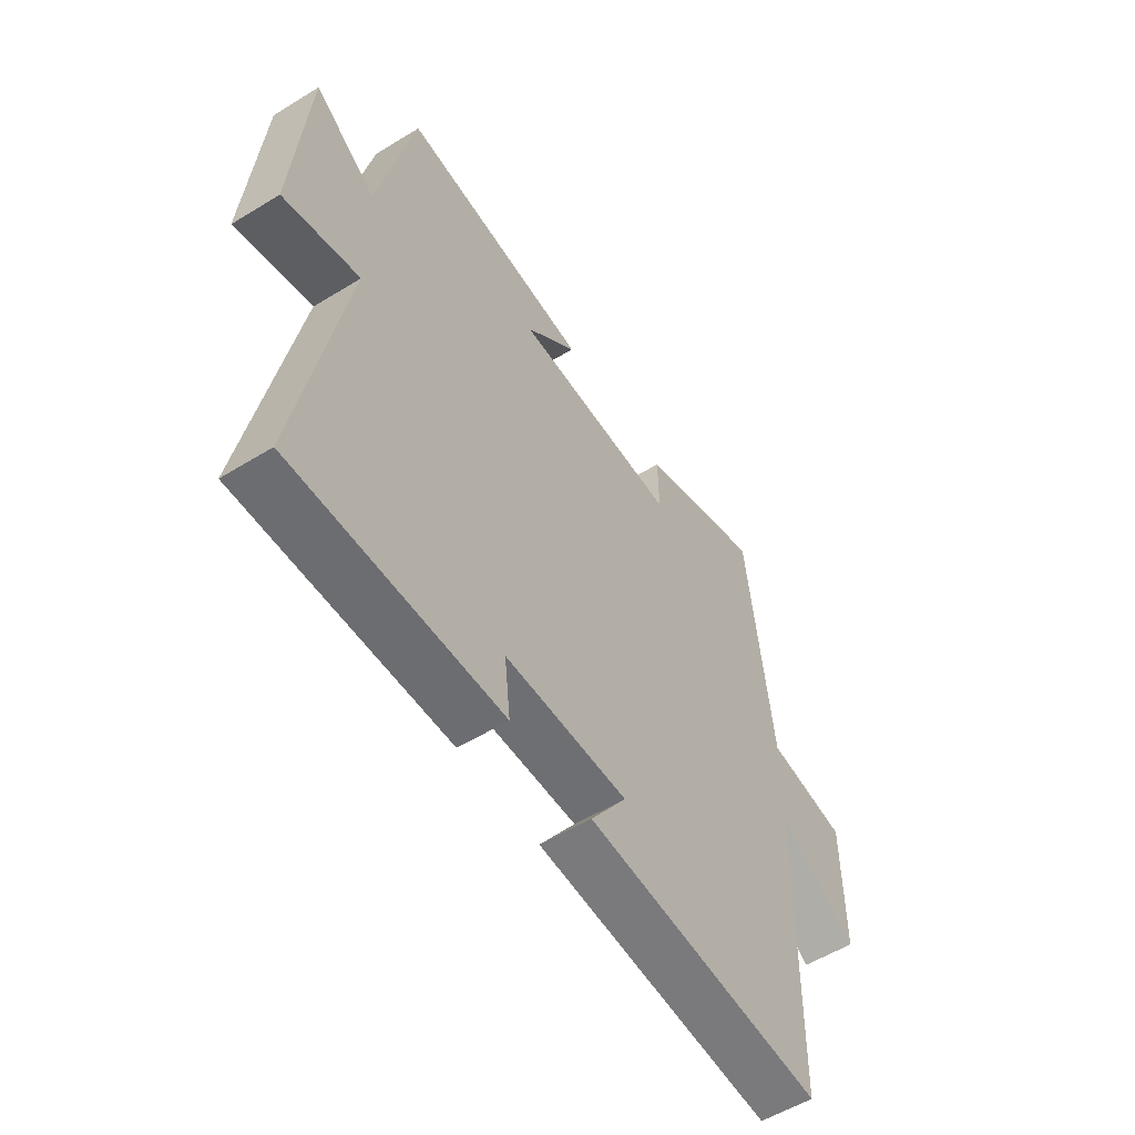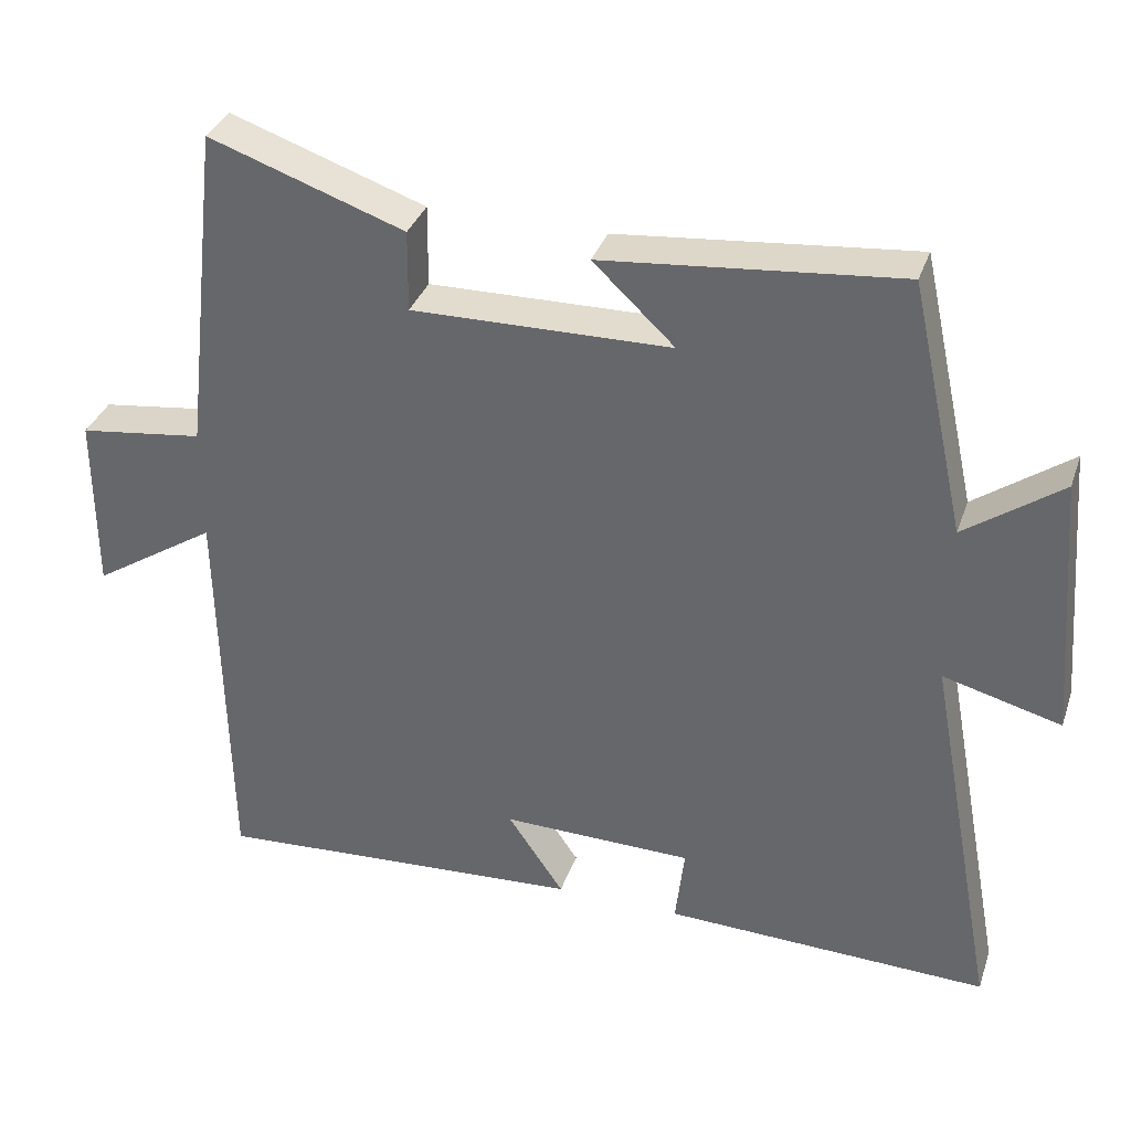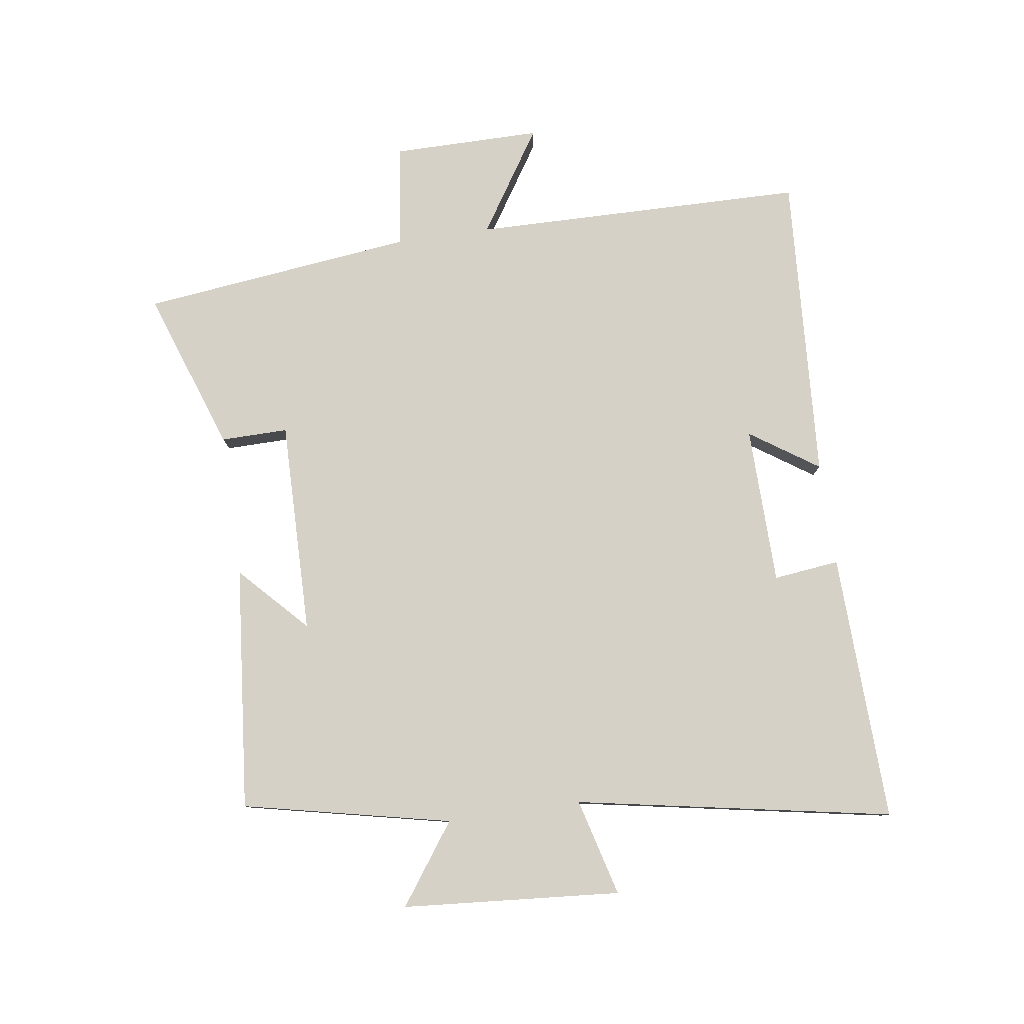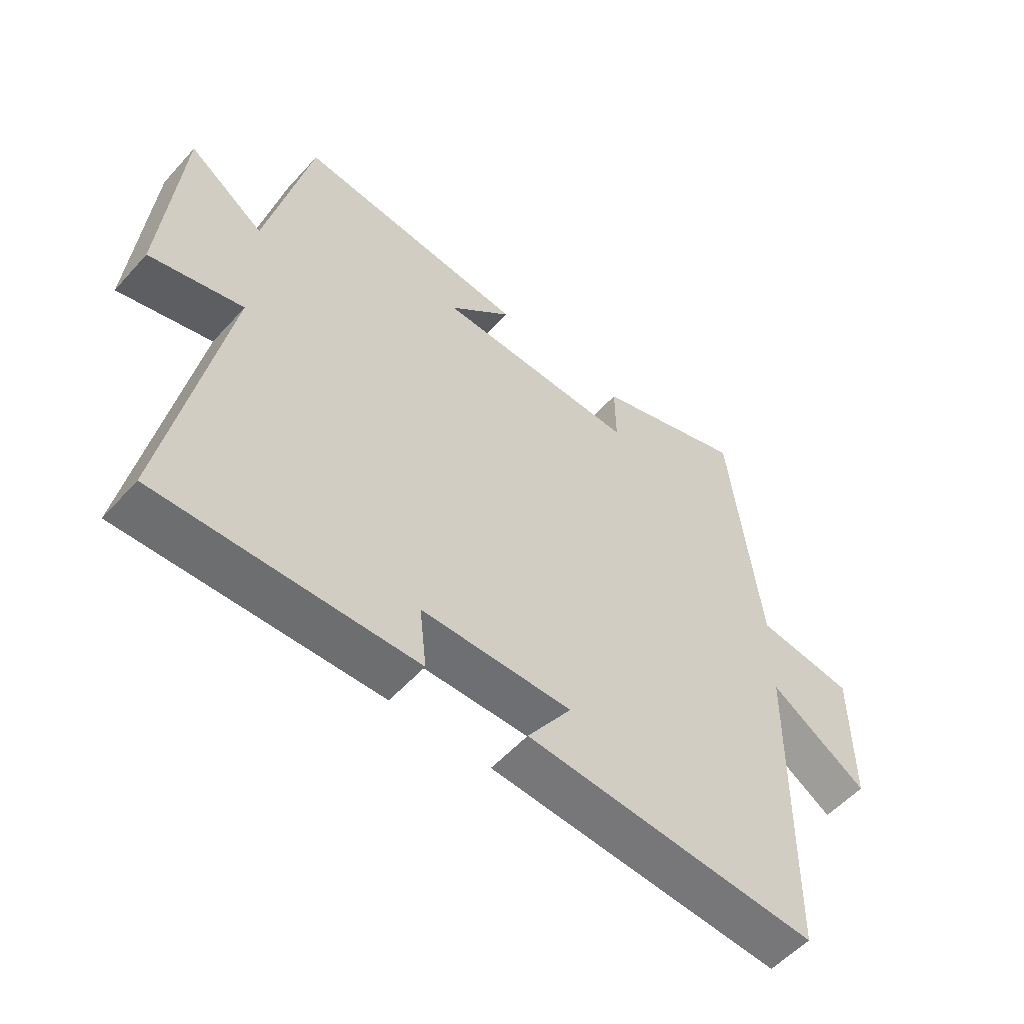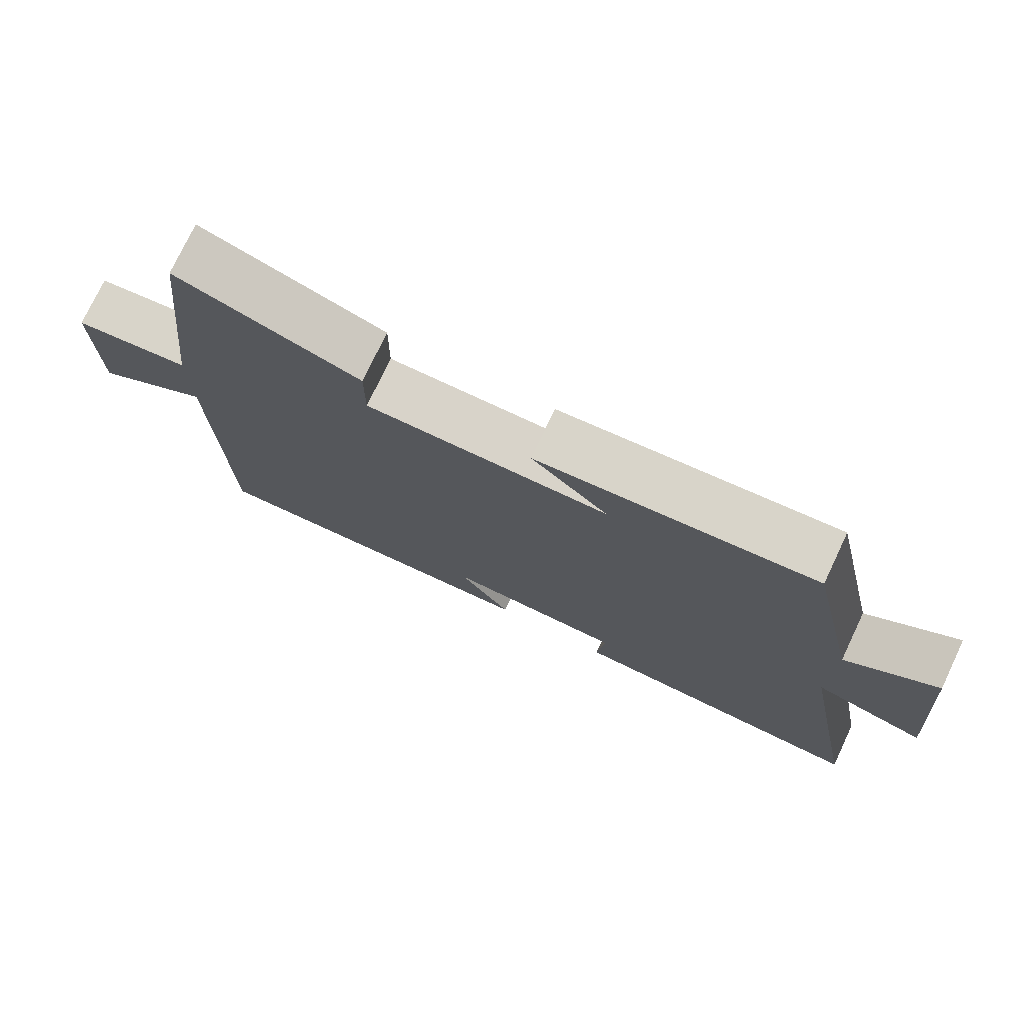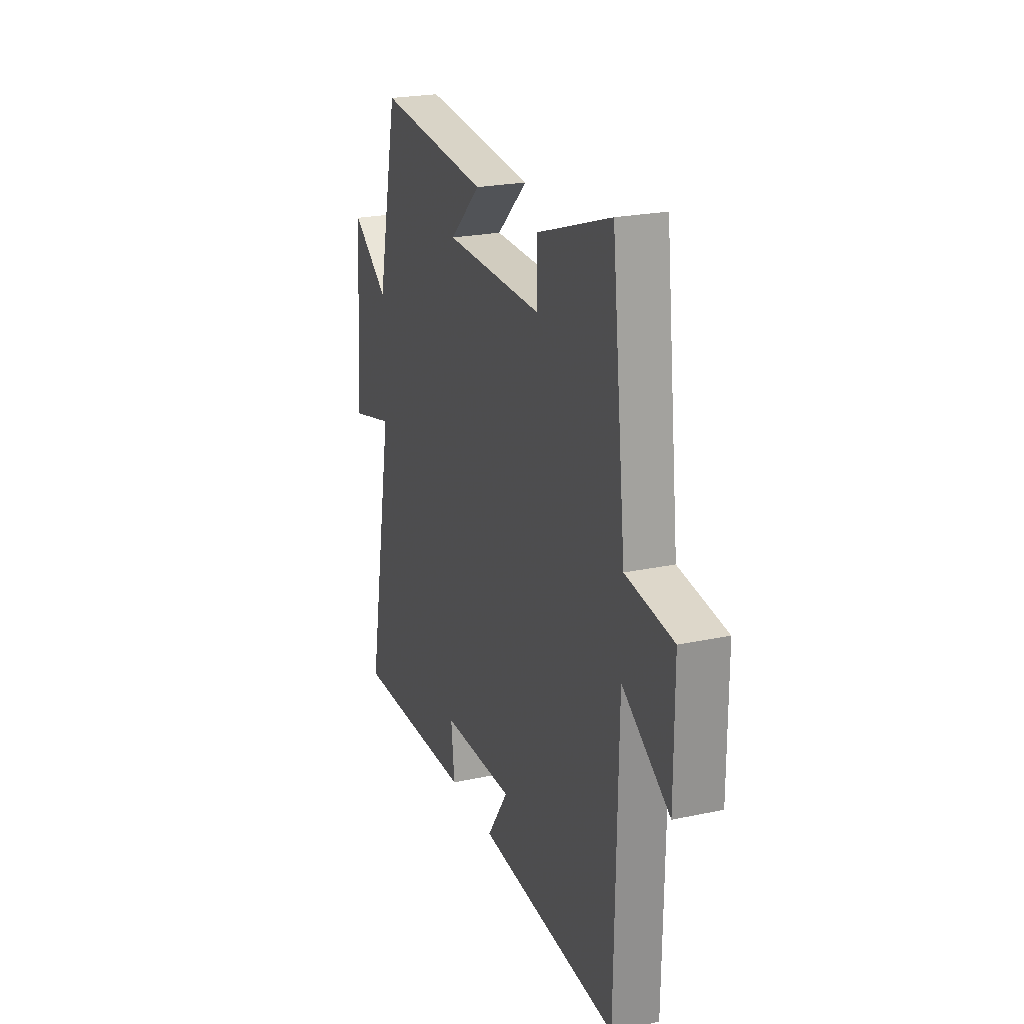
<metadata>
{"format":"obj","ext":"obj","renderer":"f3d","projection":"perspective","resolution":1024,"background":"white","views":[{"elev":-55.4,"azim":122.9,"up":"+Z"},{"elev":34.7,"azim":17.8,"up":"+Z"},{"elev":79.6,"azim":81.7,"up":"+Y"},{"elev":-55.2,"azim":138.8,"up":"+Z"},{"elev":75.9,"azim":25.4,"up":"+Z"},{"elev":23.2,"azim":-110.0,"up":"+Z"}]}
</metadata>
<code>
v -0.491 0.07 -0.531
v -0.5 0.07 0.001
v -0.664 0.07 -0.105
v -0.664 0.07 0.131
v -0.5 0.07 0.153
v -0.45 0.07 0.589
v -0.194 0.07 0.5
v -0.195 0.07 0.393
v 0.145 0.07 0.399
v 0.038 0.07 0.5
v 0.427 0.07 0.538
v 0.5 0.07 0.207
v 0.627 0.07 0.298
v 0.655 0.07 -0.05
v 0.5 0.07 -0.009
v 0.594 0.07 -0.513
v 0.166 0.07 -0.5
v 0.178 0.07 -0.395
v -0.074 0.07 -0.391
v 0 0.07 -0.5
v -0.491 0 -0.531
v -0.5 0 0.001
v -0.664 0 -0.105
v -0.664 0 0.131
v -0.5 0 0.153
v -0.45 0 0.589
v -0.194 0 0.5
v -0.195 0 0.393
v 0.145 0 0.399
v 0.038 0 0.5
v 0.427 0 0.538
v 0.5 0 0.207
v 0.627 0 0.298
v 0.655 0 -0.05
v 0.5 0 -0.009
v 0.594 0 -0.513
v 0.166 0 -0.5
v 0.178 0 -0.395
v -0.074 0 -0.391
v 0 0 -0.5
f 19 20 1 2
f 18 19 2
f 15 16 17 18
f 15 18 2
f 12 13 14 15
f 12 15 2
f 9 10 11 12
f 8 9 12 2
f 5 6 7 8
f 5 8 2 3
f 3 4 5
f 22 21 40 39
f 22 39 38
f 38 37 36 35
f 22 38 35
f 35 34 33 32
f 22 35 32
f 32 31 30 29
f 22 32 29 28
f 28 27 26 25
f 23 22 28 25
f 25 24 23
f 1 21 22 2
f 2 22 23 3
f 3 23 24 4
f 4 24 25 5
f 5 25 26 6
f 6 26 27 7
f 7 27 28 8
f 8 28 29 9
f 9 29 30 10
f 10 30 31 11
f 11 31 32 12
f 12 32 33 13
f 13 33 34 14
f 14 34 35 15
f 15 35 36 16
f 16 36 37 17
f 17 37 38 18
f 18 38 39 19
f 19 39 40 20
f 20 40 21 1

</code>
